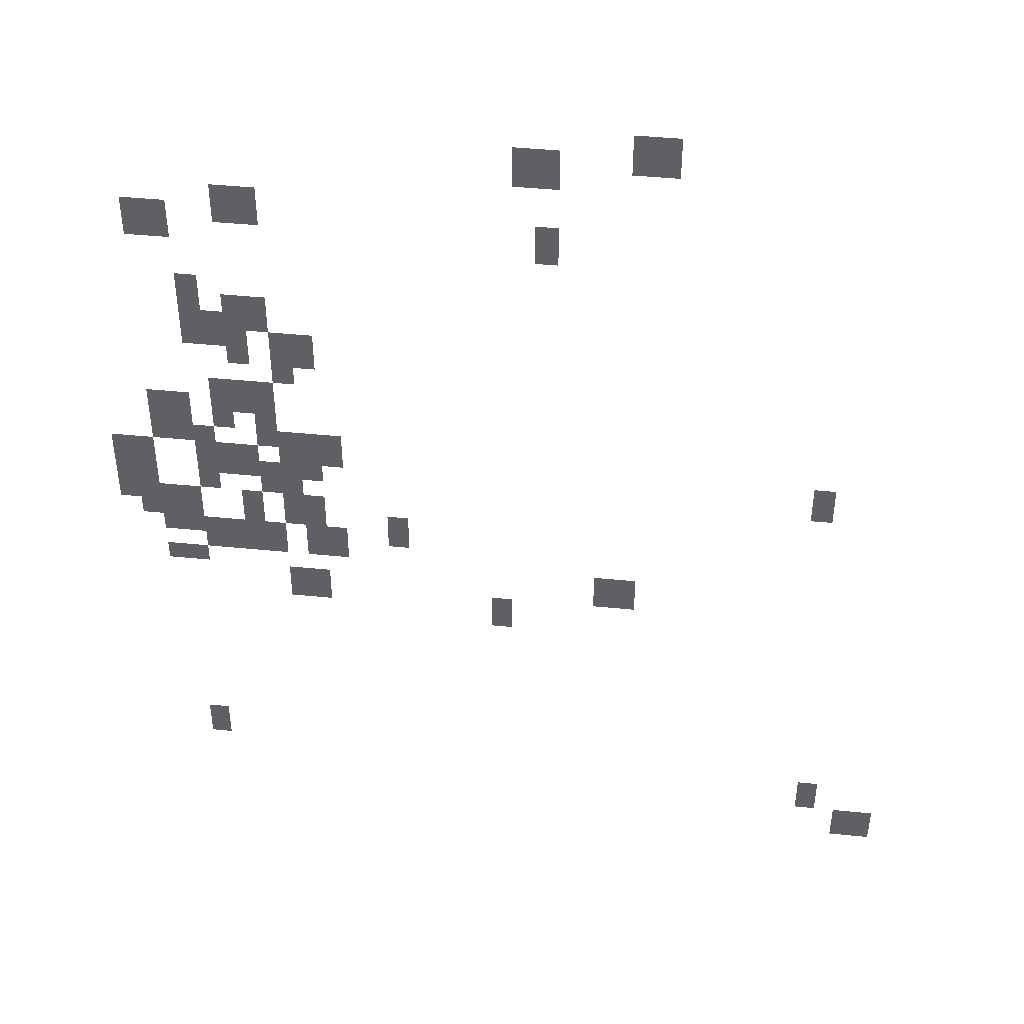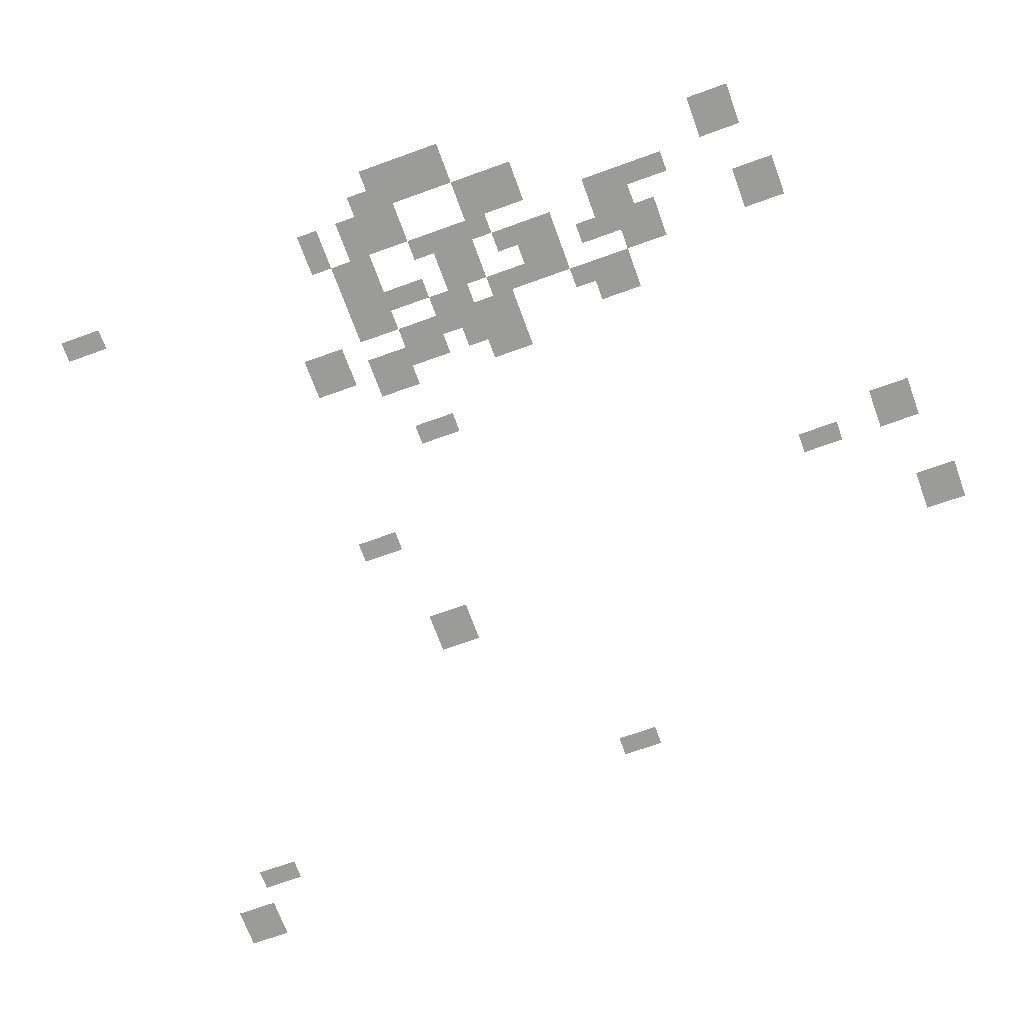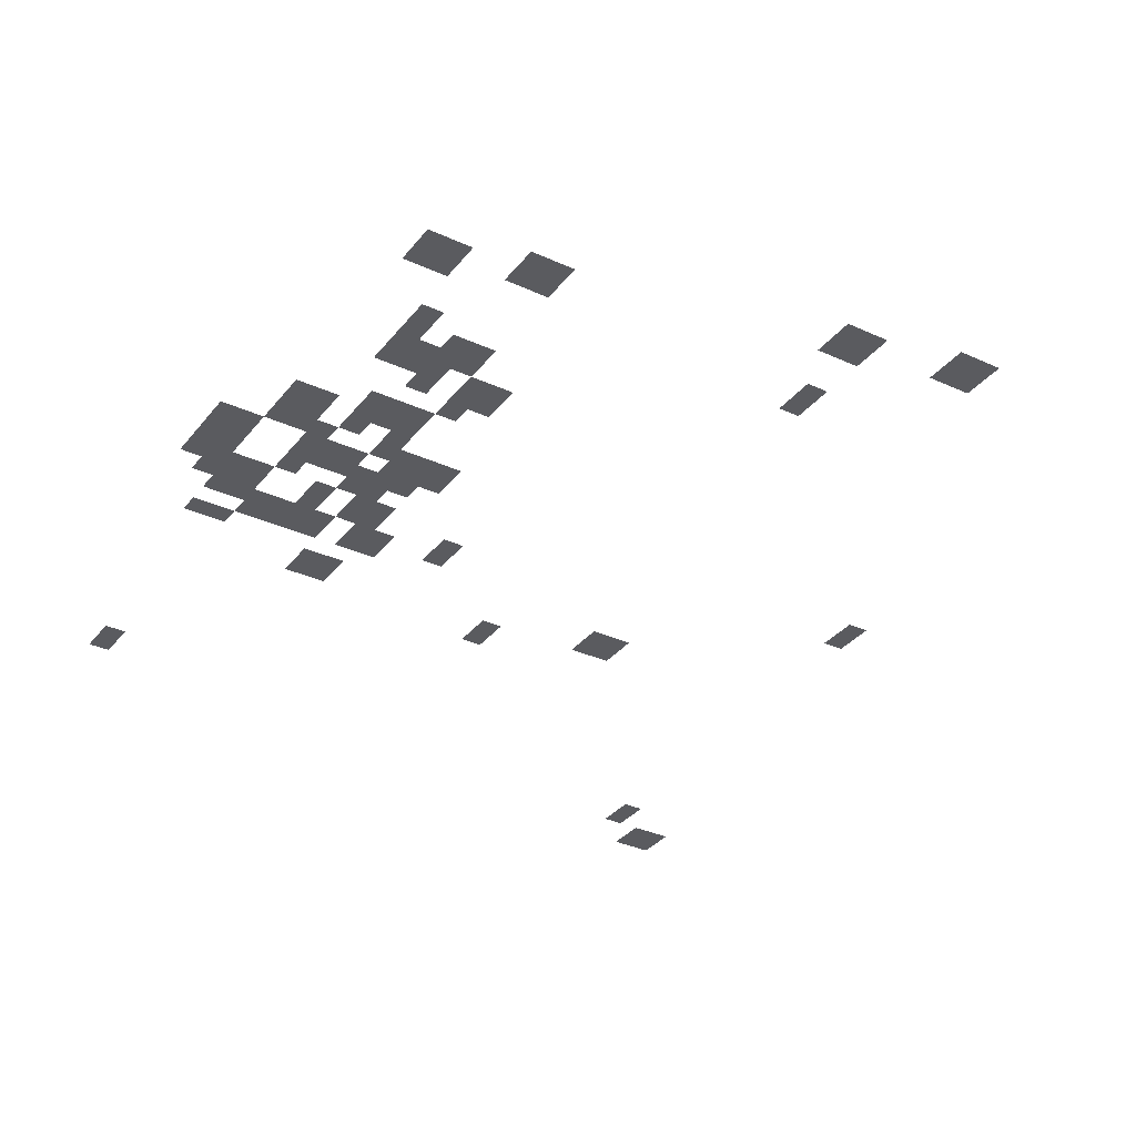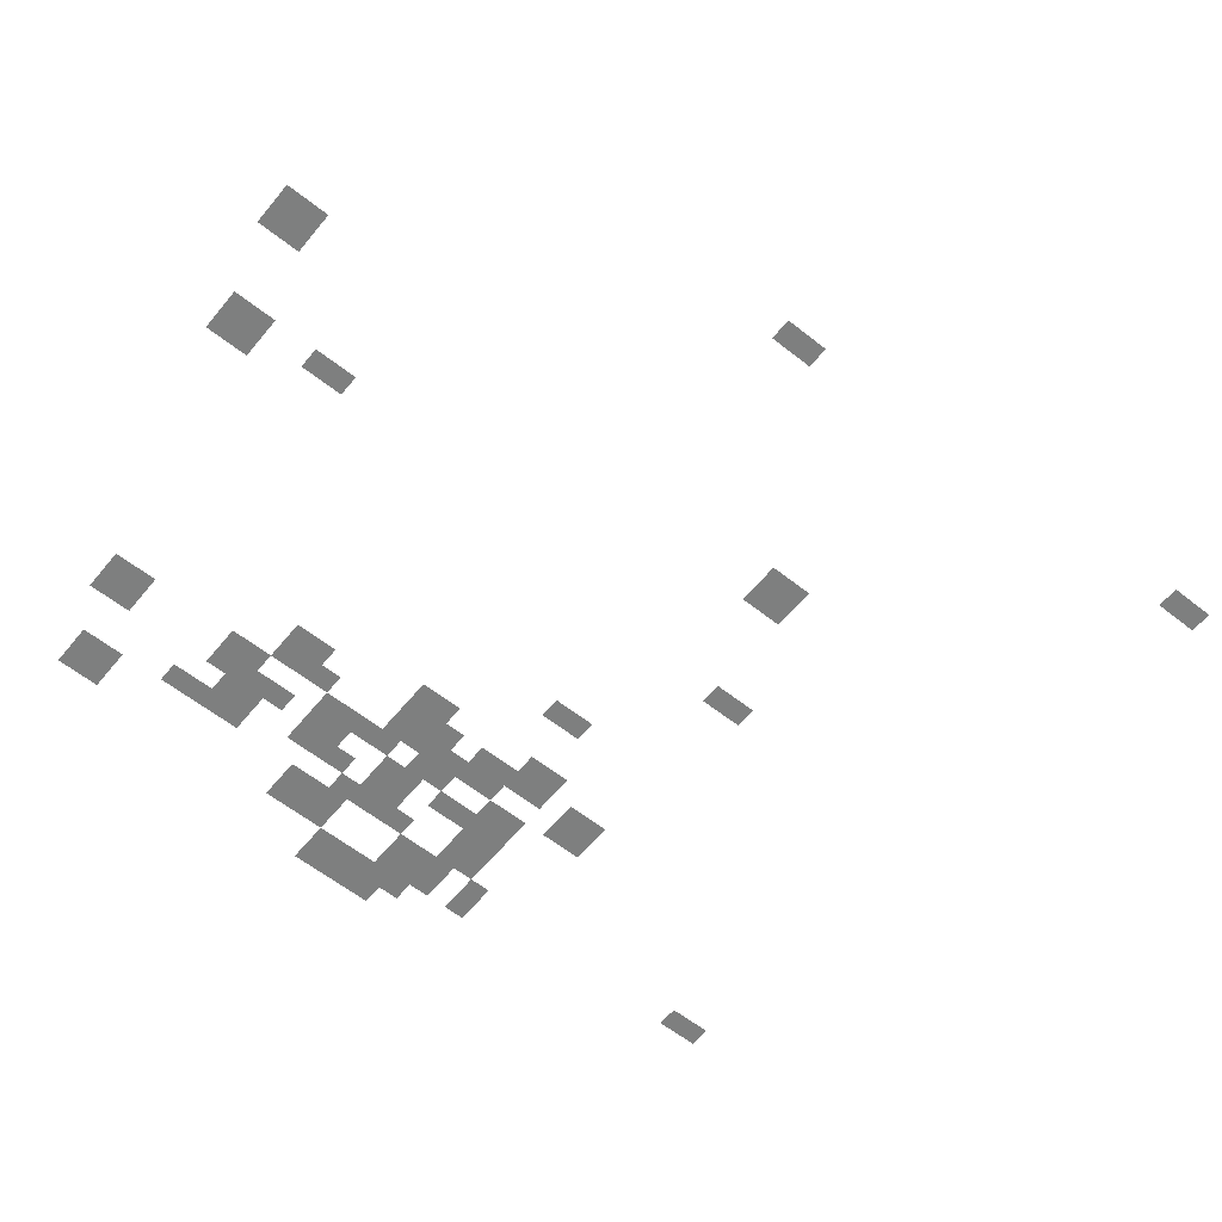
<metadata>
{"format":"obj","ext":"obj","renderer":"f3d","projection":"perspective","resolution":1024,"background":"white","views":[{"elev":44.4,"azim":6.7,"up":"+Z"},{"elev":-69.6,"azim":-70.1,"up":"+Y"},{"elev":-33.3,"azim":-32.2,"up":"+Y"},{"elev":-59.6,"azim":50.9,"up":"+Y"}]}
</metadata>
<code>
g Grass_2_Cluster200
v 286.4 0.06592 287.1
v 285.3 0.06592 287.1
v 286.4 0.06592 288.3
v 285.3 0.06592 288.3
v 283.6 0.06592 286.6
v 282.4 0.06592 286.6
v 283.6 0.06592 287.7
v 282.4 0.06592 287.7
v 276.2 0.06592 284.8
v 275.1 0.06592 284.8
v 276.2 0.06592 286
v 275.1 0.06592 286
v 283.6 0.06592 284.3
v 283 0.06592 284.3
v 283.6 0.06592 285.4
v 283 0.06592 285.4
v 273.9 0.06592 284.3
v 272.8 0.06592 284.3
v 273.9 0.06592 285.4
v 272.8 0.06592 285.4
v 274.5 0.06592 282
v 273.9 0.06592 282
v 274.5 0.06592 283.1
v 273.9 0.06592 283.1
v 276.2 0.06592 281.4
v 275.1 0.06592 281.4
v 276.2 0.06592 282.6
v 275.1 0.06592 282.6
v 275.1 0.06592 280.9
v 273.9 0.06592 280.9
v 275.1 0.06592 282
v 273.9 0.06592 282
v 277.3 0.06592 280.3
v 276.2 0.06592 280.3
v 277.3 0.06592 281.4
v 276.2 0.06592 281.4
v 275.6 0.06592 280.3
v 275.1 0.06592 280.3
v 275.6 0.06592 281.4
v 275.1 0.06592 281.4
v 276.8 0.06592 279.7
v 276.2 0.06592 279.7
v 276.8 0.06592 280.9
v 276.2 0.06592 280.9
v 275.6 0.06592 278.6
v 274.5 0.06592 278.6
v 275.6 0.06592 279.7
v 274.5 0.06592 279.7
v 276.2 0.06592 278.6
v 275.6 0.06592 278.6
v 276.2 0.06592 279.7
v 275.6 0.06592 279.7
v 273.9 0.06592 278
v 272.8 0.06592 278
v 273.9 0.06592 279.2
v 272.8 0.06592 279.2
v 275.1 0.06592 278
v 274.5 0.06592 278
v 275.1 0.06592 279.2
v 274.5 0.06592 279.2
v 276.2 0.06592 277.5
v 275.6 0.06592 277.5
v 276.2 0.06592 278.6
v 275.6 0.06592 278.6
v 273.9 0.06592 277.5
v 272.8 0.06592 277.5
v 273.9 0.06592 278.6
v 272.8 0.06592 278.6
v 277.9 0.06592 276.9
v 276.8 0.06592 276.9
v 277.9 0.06592 278
v 276.8 0.06592 278
v 276.8 0.06592 276.9
v 276.2 0.06592 276.9
v 276.8 0.06592 278
v 276.2 0.06592 278
v 274.5 0.06592 276.9
v 273.9 0.06592 276.9
v 274.5 0.06592 278
v 273.9 0.06592 278
v 272.8 0.06592 276.3
v 271.6 0.06592 276.3
v 272.8 0.06592 277.5
v 271.6 0.06592 277.5
v 277.3 0.06592 276.3
v 276.2 0.06592 276.3
v 277.3 0.06592 277.5
v 276.2 0.06592 277.5
v 274.5 0.06592 276.3
v 273.9 0.06592 276.3
v 274.5 0.06592 277.5
v 273.9 0.06592 277.5
v 291 0.06592 276.3
v 290.4 0.06592 276.3
v 291 0.06592 277.5
v 290.4 0.06592 277.5
v 275.6 0.06592 276.3
v 274.5 0.06592 276.3
v 275.6 0.06592 277.5
v 274.5 0.06592 277.5
v 276.8 0.06592 275.8
v 275.6 0.06592 275.8
v 276.8 0.06592 276.9
v 275.6 0.06592 276.9
v 274.5 0.06592 275.8
v 273.9 0.06592 275.8
v 274.5 0.06592 276.9
v 273.9 0.06592 276.9
v 272.8 0.06592 275.2
v 271.6 0.06592 275.2
v 272.8 0.06592 276.3
v 271.6 0.06592 276.3
v 277.3 0.06592 274.6
v 276.2 0.06592 274.6
v 277.3 0.06592 275.8
v 276.2 0.06592 275.8
v 275.6 0.06592 274.6
v 275.1 0.06592 274.6
v 275.6 0.06592 275.8
v 275.1 0.06592 275.8
v 272.8 0.06592 274.6
v 272.2 0.06592 274.6
v 272.8 0.06592 275.8
v 272.2 0.06592 275.8
v 279.6 0.06592 274
v 279 0.06592 274
v 279.6 0.06592 275.2
v 279 0.06592 275.2
v 273.9 0.06592 274
v 272.8 0.06592 274
v 273.9 0.06592 275.8
v 272.8 0.06592 275.8
v 275.1 0.06592 273.5
v 273.9 0.06592 273.5
v 275.1 0.06592 274.6
v 273.9 0.06592 274.6
v 276.2 0.06592 273.5
v 275.1 0.06592 273.5
v 276.2 0.06592 274.6
v 275.1 0.06592 274.6
v 277.9 0.06592 273.5
v 276.8 0.06592 273.5
v 277.9 0.06592 274.6
v 276.8 0.06592 274.6
v 273.9 0.06592 272.9
v 272.8 0.06592 272.9
v 273.9 0.06592 273.5
v 272.8 0.06592 273.5
v 285.9 0.06592 272.3
v 284.7 0.06592 272.3
v 285.9 0.06592 273.5
v 284.7 0.06592 273.5
v 277.3 0.06592 271.8
v 276.2 0.06592 271.8
v 277.3 0.06592 272.9
v 276.2 0.06592 272.9
v 282.4 0.06592 271.2
v 281.9 0.06592 271.2
v 282.4 0.06592 272.3
v 281.9 0.06592 272.3
v 273.9 0.06592 265.5
v 273.3 0.06592 265.5
v 273.9 0.06592 266.7
v 273.3 0.06592 266.7
v 291.5 0.06592 264.4
v 291 0.06592 264.4
v 291.5 0.06592 265.5
v 291 0.06592 265.5
v 293.2 0.06592 263.2
v 292.1 0.06592 263.2
v 293.2 0.06592 264.4
v 292.1 0.06592 264.4
g Grass_2_Cluster200_0
f 2 3 1
f 2 4 3
f 6 7 5
f 6 8 7
f 10 11 9
f 10 12 11
f 14 15 13
f 14 16 15
f 18 19 17
f 18 20 19
f 22 23 21
f 22 24 23
f 26 27 25
f 26 28 27
f 30 31 29
f 30 32 31
f 34 35 33
f 34 36 35
f 38 39 37
f 38 40 39
f 42 43 41
f 42 44 43
f 46 47 45
f 46 48 47
f 50 51 49
f 50 52 51
f 54 55 53
f 54 56 55
f 58 59 57
f 58 60 59
f 62 63 61
f 62 64 63
f 66 67 65
f 66 68 67
f 70 71 69
f 70 72 71
f 74 75 73
f 74 76 75
f 78 79 77
f 78 80 79
f 82 83 81
f 82 84 83
f 86 87 85
f 86 88 87
f 90 91 89
f 90 92 91
f 94 95 93
f 94 96 95
f 98 99 97
f 98 100 99
f 102 103 101
f 102 104 103
f 106 107 105
f 106 108 107
f 110 111 109
f 110 112 111
f 114 115 113
f 114 116 115
f 118 119 117
f 118 120 119
f 122 123 121
f 122 124 123
f 126 127 125
f 126 128 127
f 130 131 129
f 130 132 131
f 134 135 133
f 134 136 135
f 138 139 137
f 138 140 139
f 142 143 141
f 142 144 143
f 146 147 145
f 146 148 147
f 150 151 149
f 150 152 151
f 154 155 153
f 154 156 155
f 158 159 157
f 158 160 159
f 162 163 161
f 162 164 163
f 166 167 165
f 166 168 167
f 170 171 169
f 170 172 171

</code>
